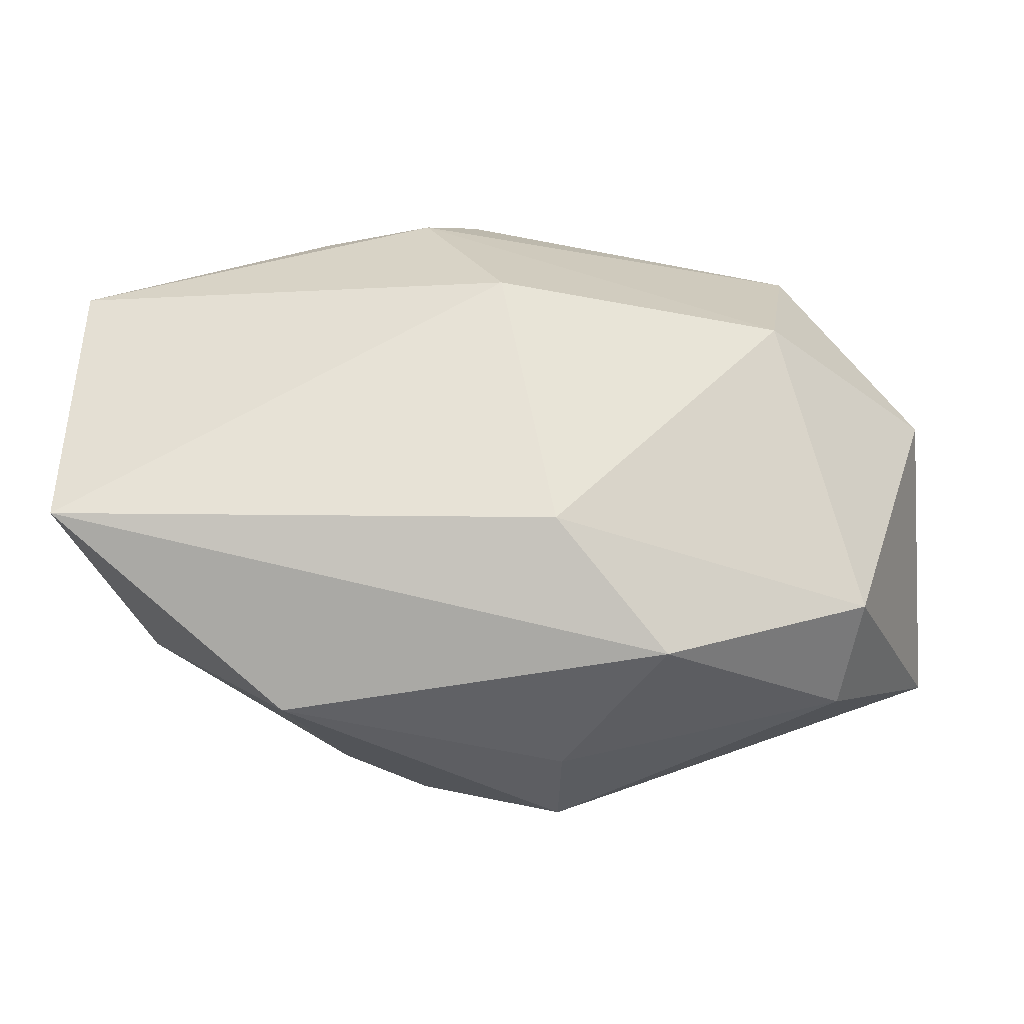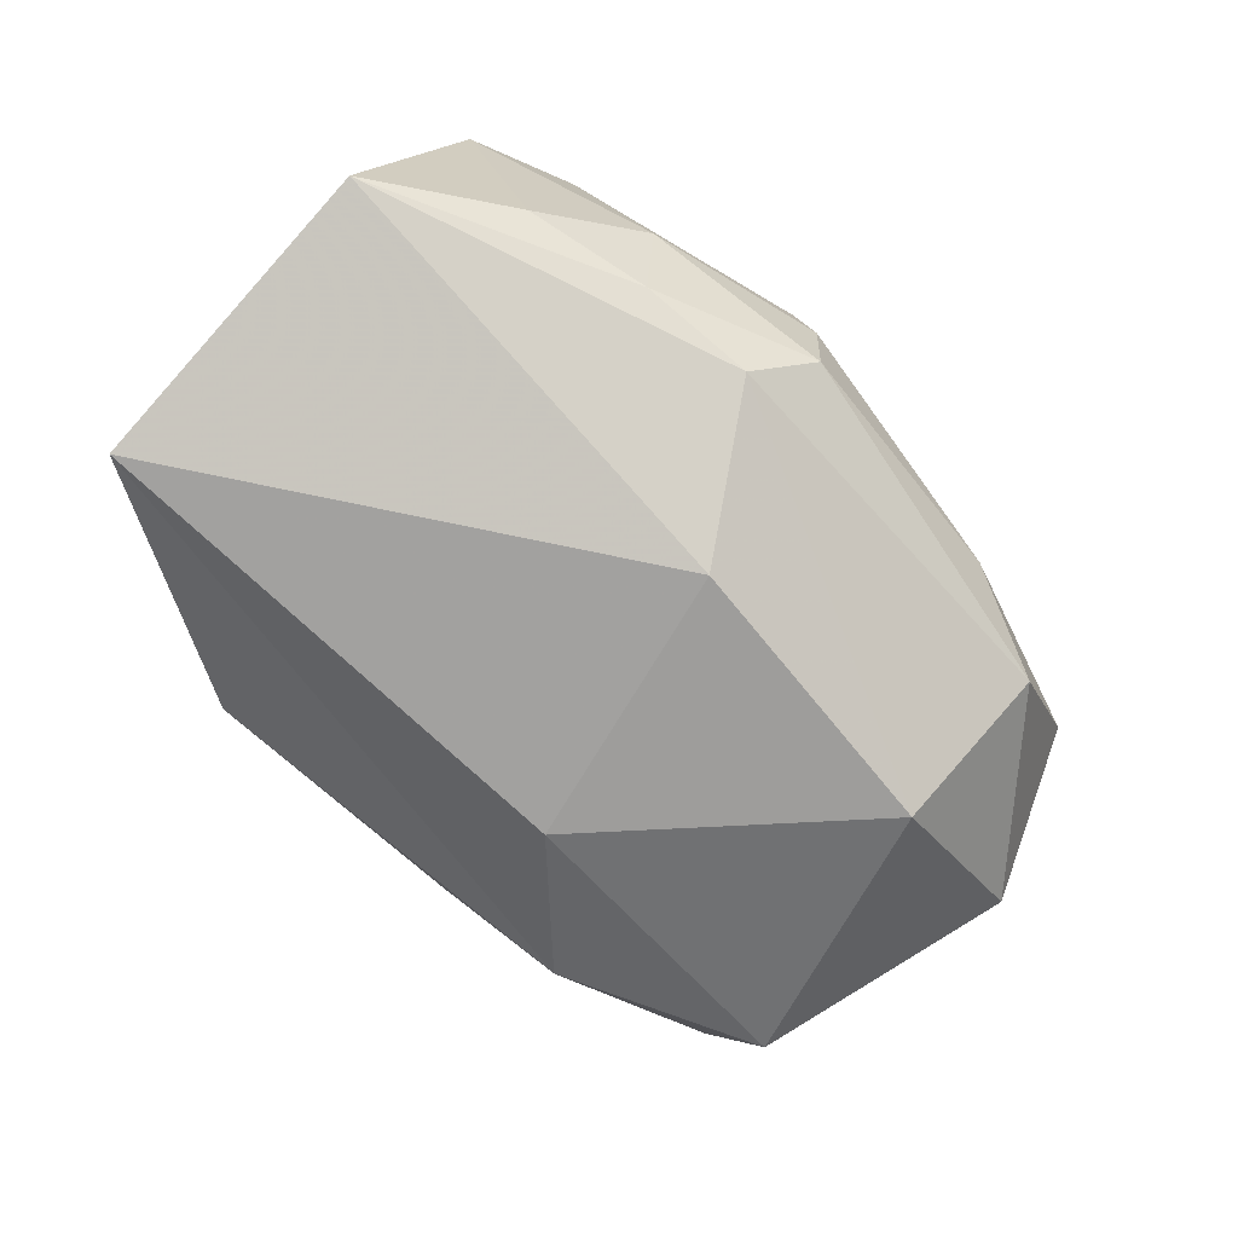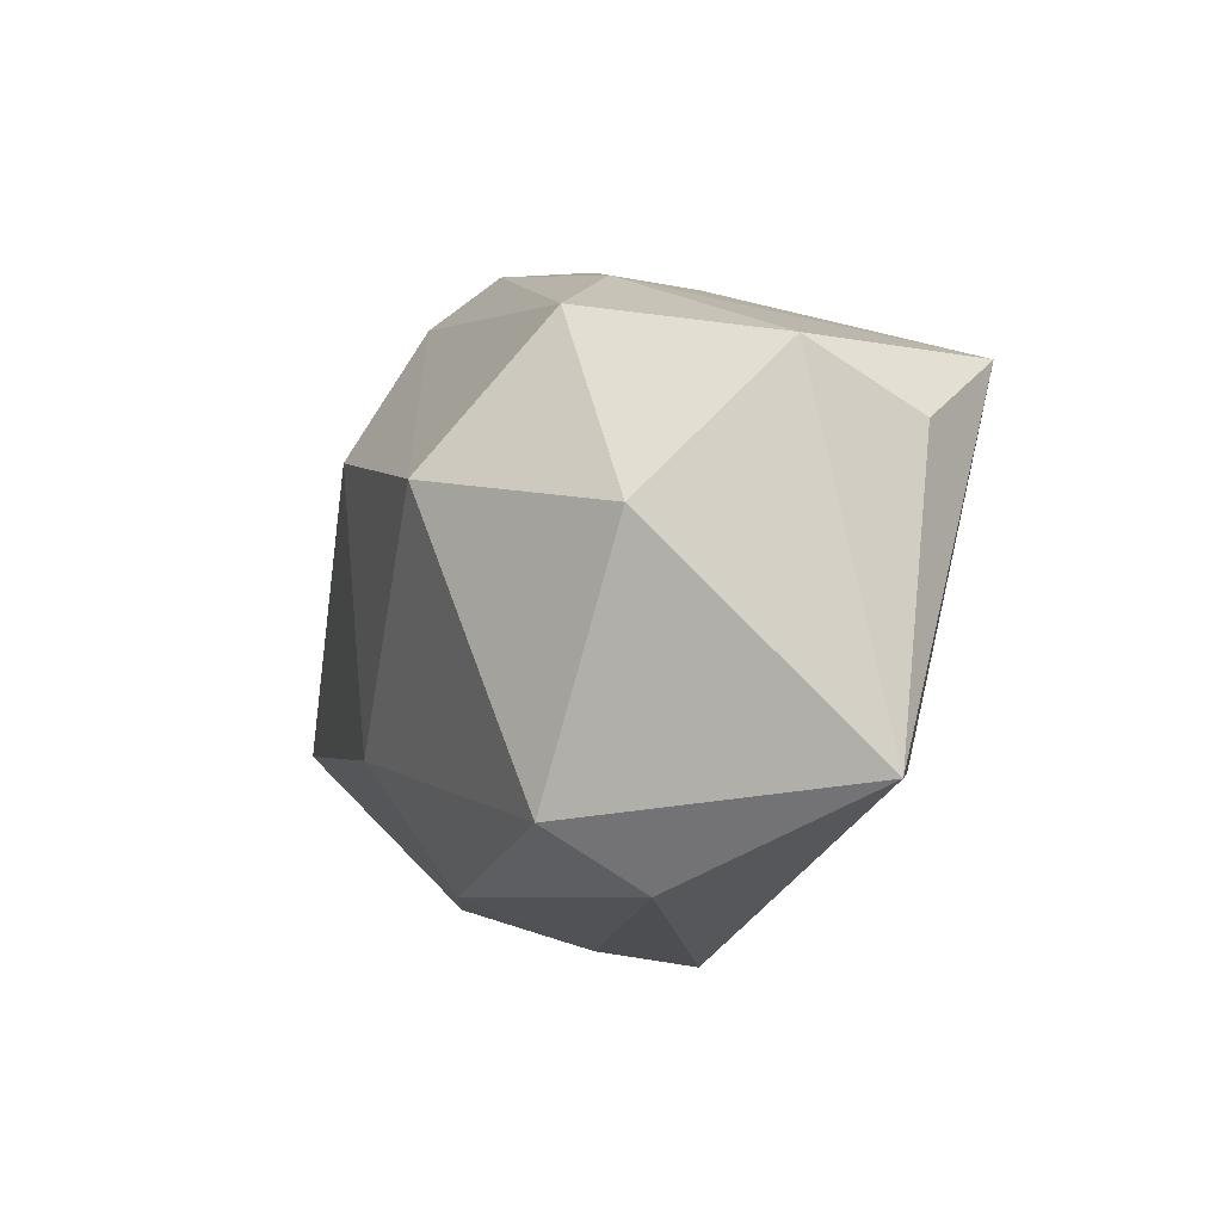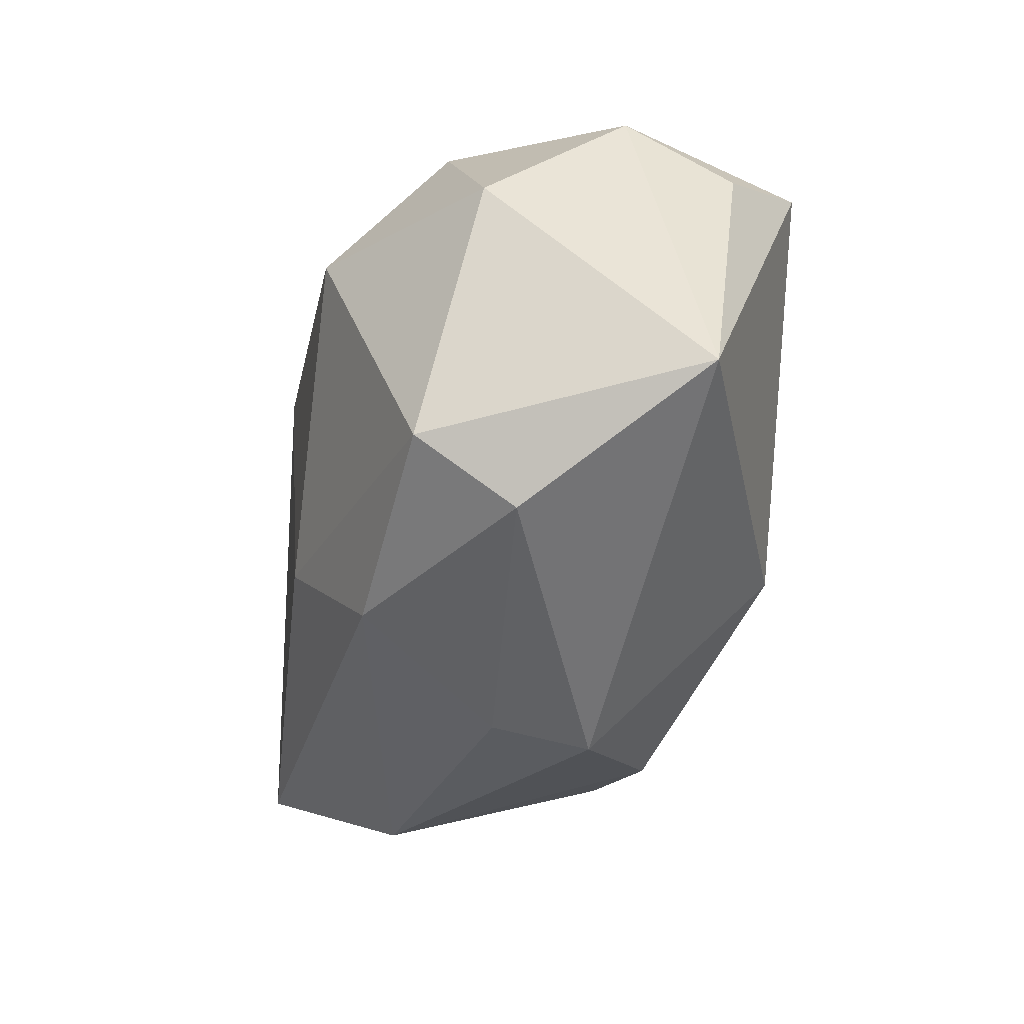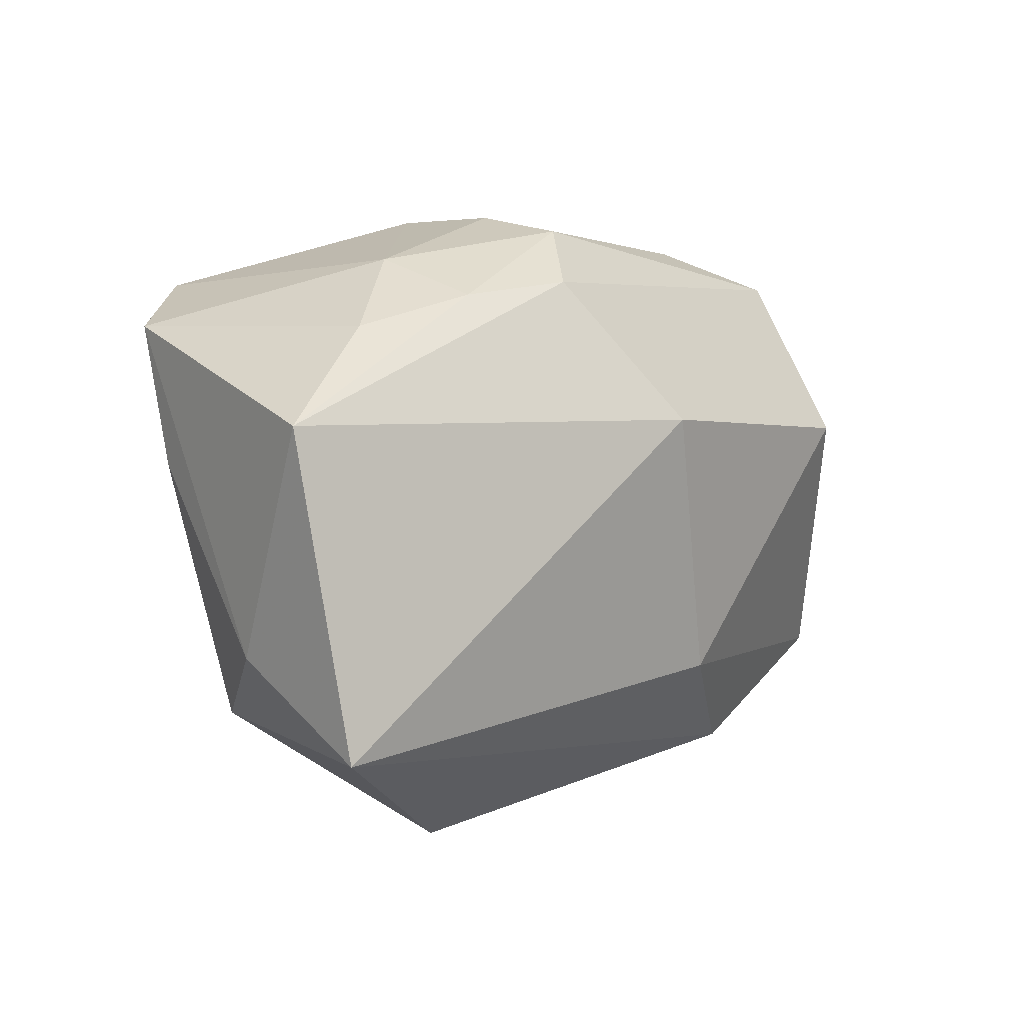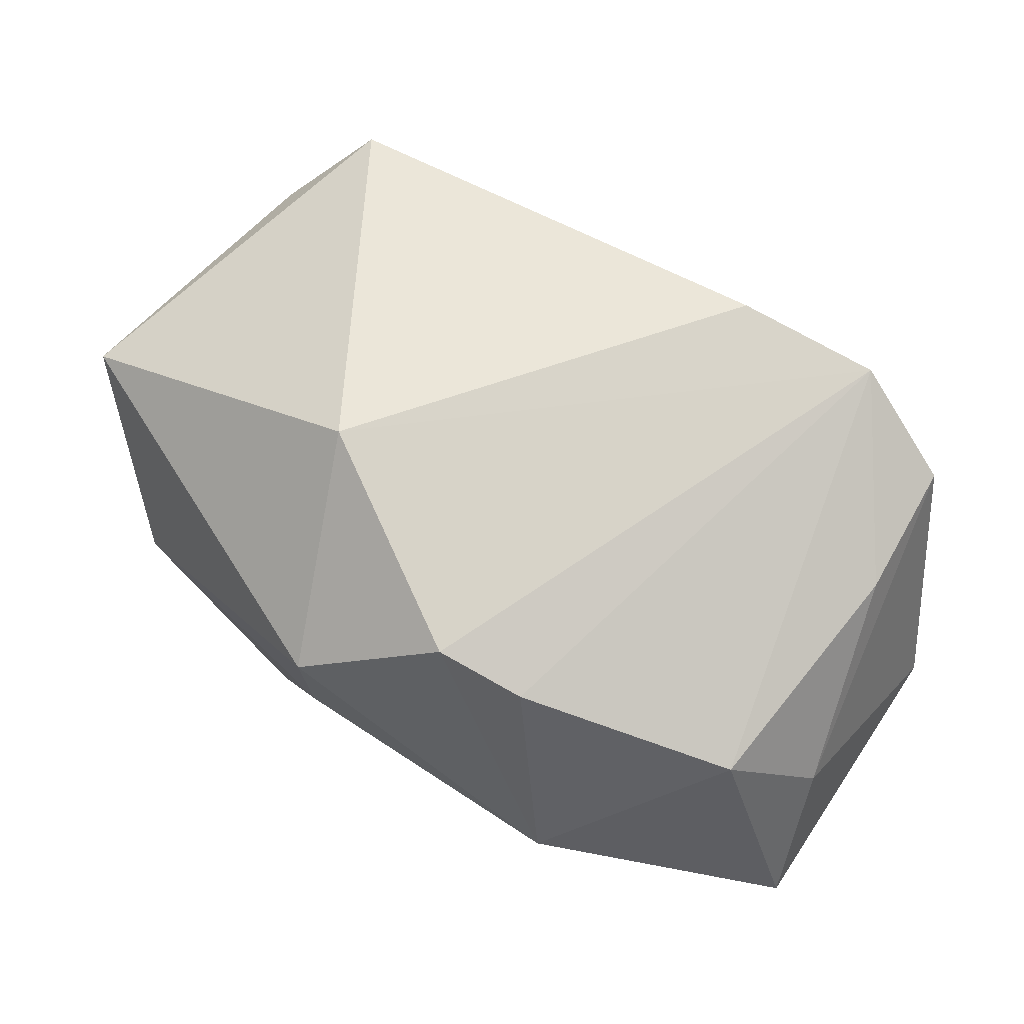
<metadata>
{"format":"obj","ext":"obj","renderer":"f3d","projection":"perspective","resolution":1024,"background":"white","views":[{"elev":-29.7,"azim":178.7,"up":"+Y"},{"elev":-73.9,"azim":138.1,"up":"+Z"},{"elev":-3.6,"azim":-103.6,"up":"+Y"},{"elev":-36.8,"azim":-98.8,"up":"+Y"},{"elev":11.8,"azim":132.0,"up":"+Y"},{"elev":57.5,"azim":34.7,"up":"+Z"}]}
</metadata>
<code>
v -0.03246 -0.01854 -0.01331
v 0.00908 0.02407 -0.01423
v 0.02165 -0.02763 -0.008786
v 0.03702 0.02031 0.01232
v -0.01365 -0.02474 -0.01553
v 0.004611 0.02907 -0.0002605
v 0.01377 0.02026 0.02312
v 0.01662 -0.02349 0.01122
v 0.004209 0.02817 -0.008708
v -0.03082 -0.02405 -0.004189
v -0.04234 -0.01535 0.0111
v -0.04015 0.003941 -0.008529
v 0.03784 0.008043 0.008513
v -0.03022 0.01675 0.02312
v -0.02725 0.0202 -0.0103
v -0.01856 0.02425 -0.004476
v -0.004478 -0.03127 0.006678
v 0.005511 0.02813 0.009604
v 0.03021 0.02145 -0.008936
v 0.04264 -0.01334 -0.02011
v 0.04264 0.01469 -0.01381
v -0.01037 -0.01504 0.02312
v -0.0375 0.01694 0.005155
v -0.03735 0.01102 0.01517
v 0.03558 -0.015 0.003246
v 0.02085 0.02626 -0.002656
v 0.0414 -0.006934 -0.005754
v 0.001674 0.01118 -0.02271
v 0.01923 0.02352 -0.01167
v -0.003354 -0.01399 -0.02152
v 0.008668 -0.02537 0.01462
v -0.02449 0.006946 -0.02136
v -0.004529 -0.02976 -0.002379
v 0.02709 0.02277 0.01976
f 2 21 28
f 18 34 26
f 22 34 7
f 7 34 18
f 31 34 22
f 21 2 29
f 4 26 34
f 9 29 2
f 26 29 9
f 22 7 14
f 14 7 18
f 18 16 14
f 14 16 23
f 22 14 11
f 3 31 17
f 17 31 22
f 22 11 17
f 8 31 3
f 3 25 8
f 34 31 8
f 8 25 34
f 20 25 3
f 20 30 28
f 28 21 20
f 1 30 5
f 5 20 3
f 30 20 5
f 21 29 19
f 19 29 26
f 19 4 21
f 26 4 19
f 34 25 13
f 13 4 34
f 18 26 6
f 26 9 6
f 6 16 18
f 6 9 16
f 23 16 15
f 16 9 15
f 15 9 2
f 24 14 23
f 23 11 24
f 24 11 14
f 10 11 1
f 10 17 11
f 1 5 10
f 3 17 33
f 33 5 3
f 17 10 33
f 33 10 5
f 25 20 27
f 27 13 25
f 27 20 21
f 21 4 27
f 4 13 27
f 23 15 12
f 12 11 23
f 1 11 12
f 1 12 32
f 32 30 1
f 32 12 15
f 28 30 32
f 32 2 28
f 32 15 2

</code>
